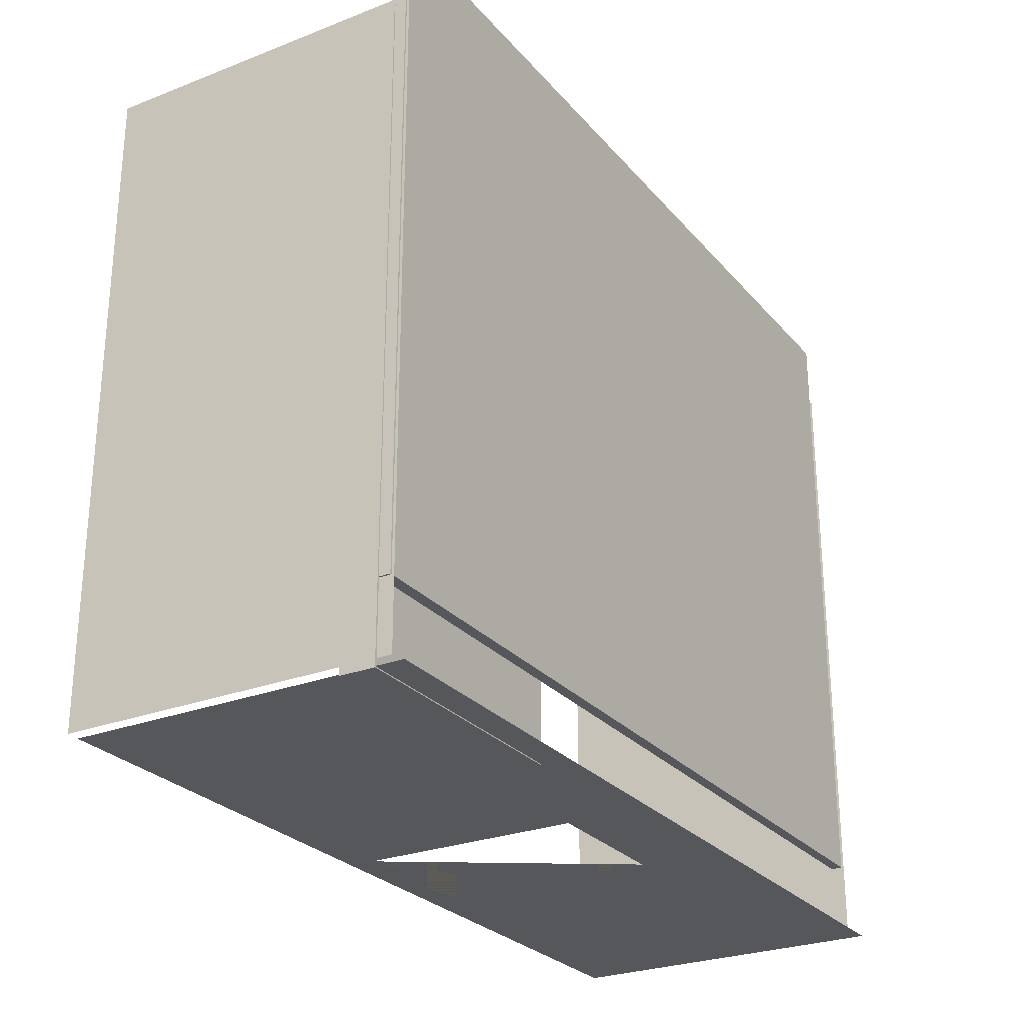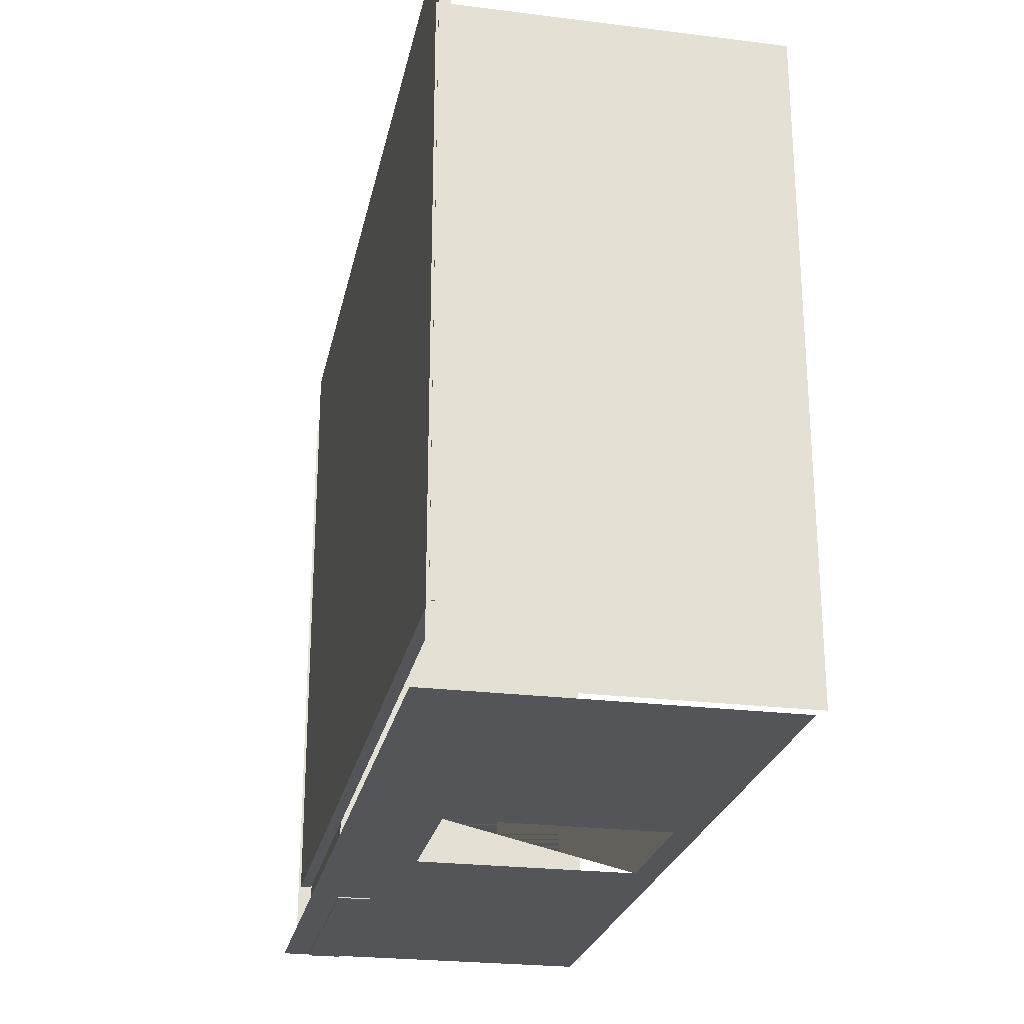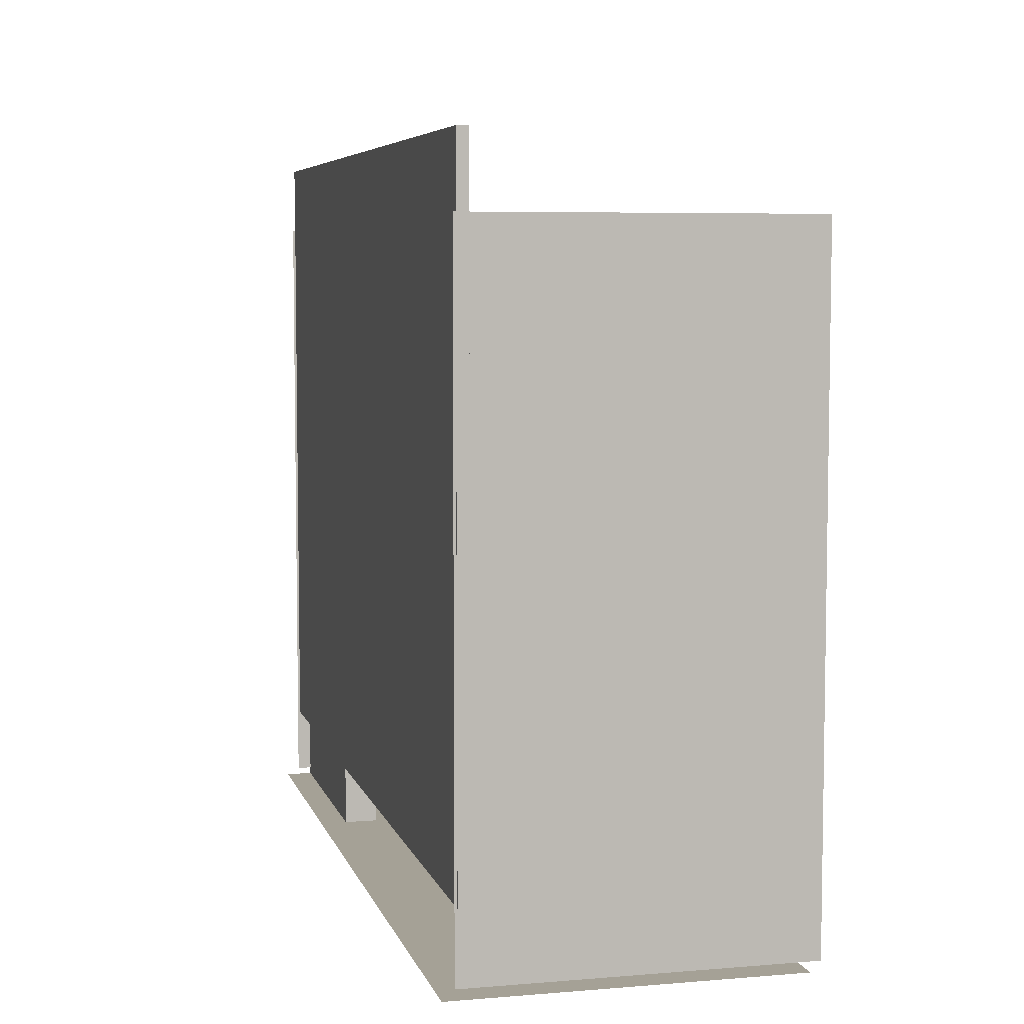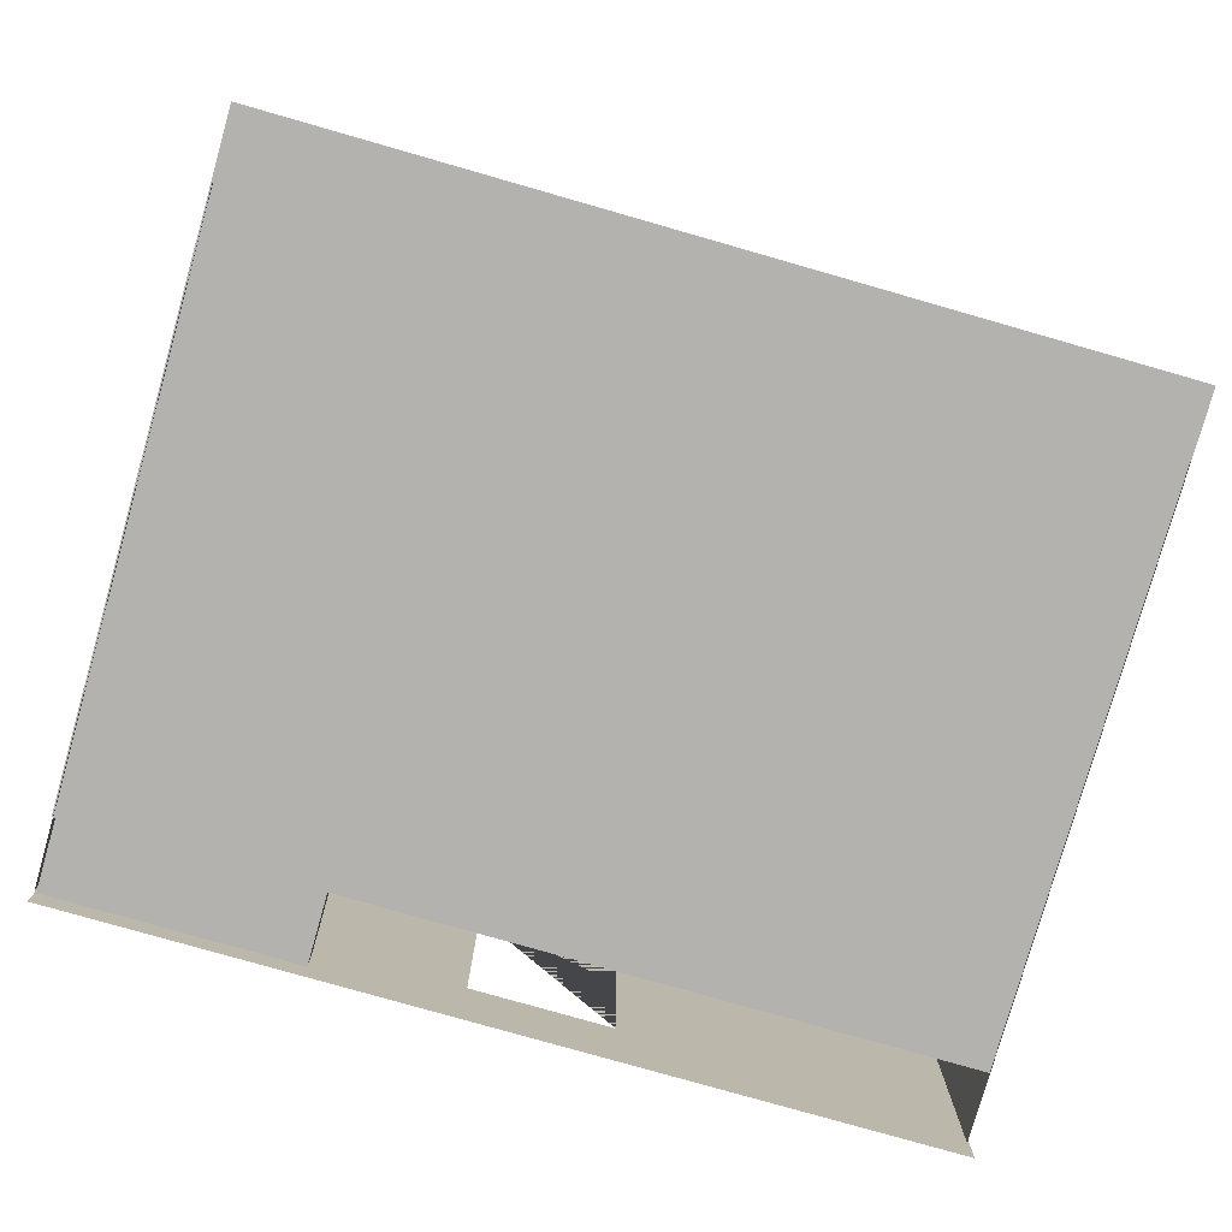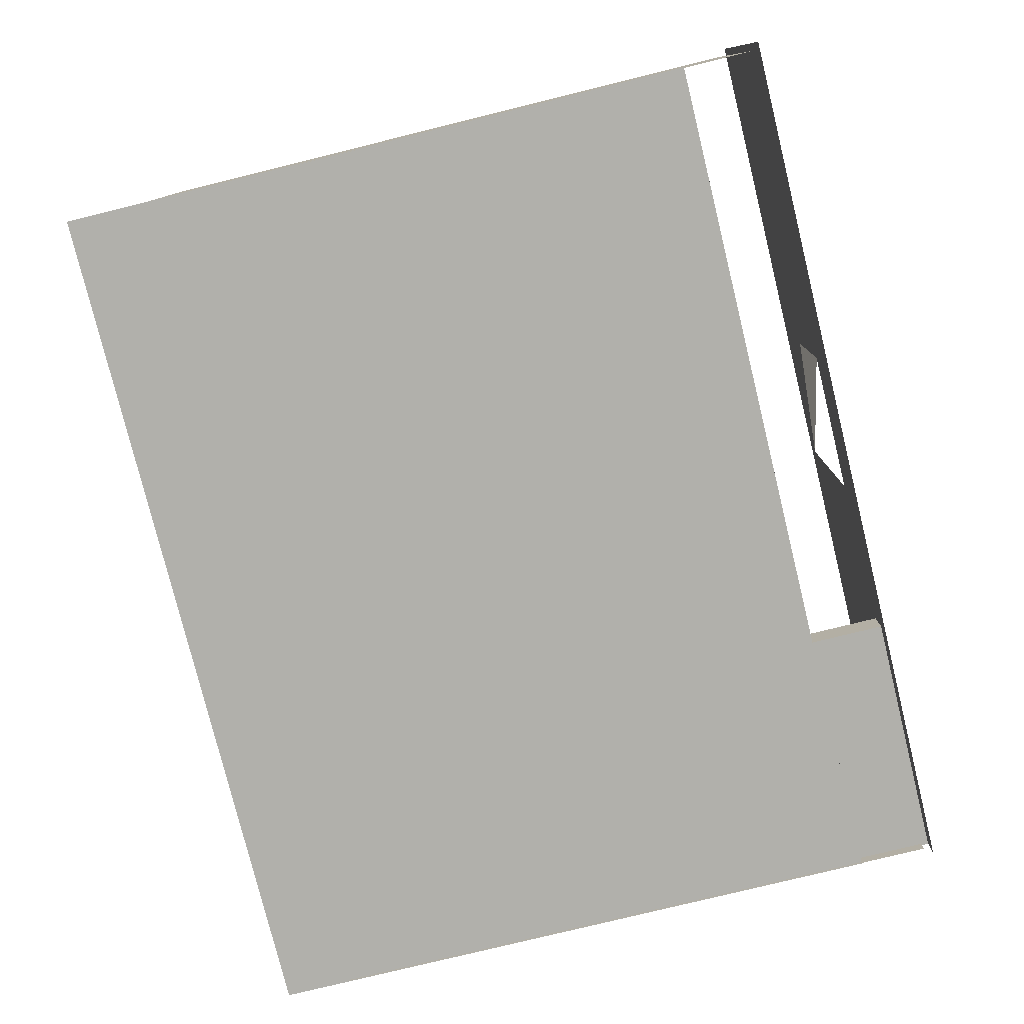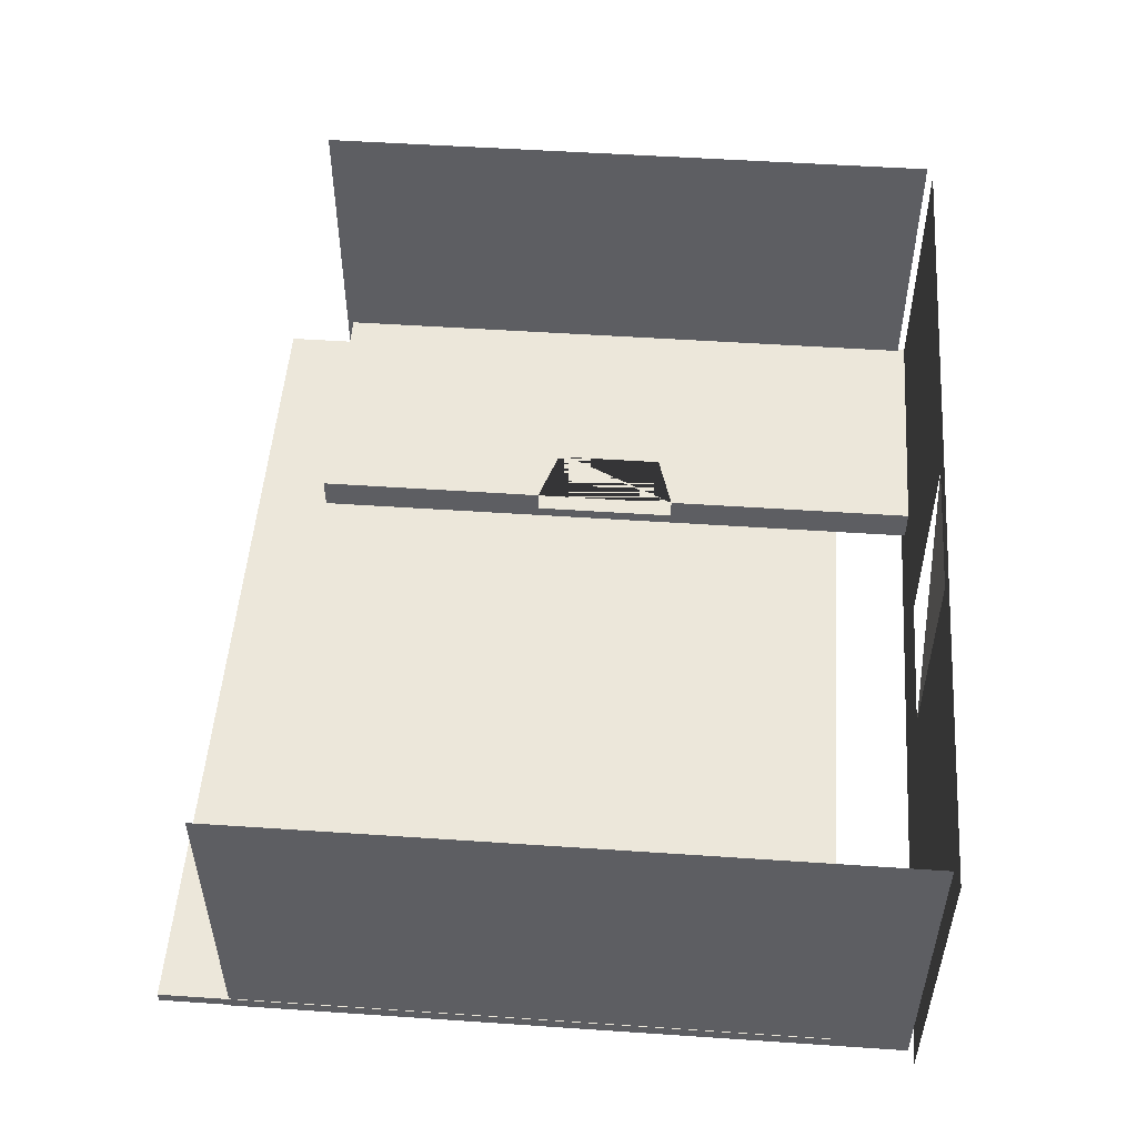
<metadata>
{"format":"obj","ext":"obj","renderer":"f3d","projection":"perspective","resolution":1024,"background":"white","views":[{"elev":-26.8,"azim":-58.8,"up":"+Z"},{"elev":-24.6,"azim":78.5,"up":"+Z"},{"elev":6.1,"azim":76.0,"up":"+Z"},{"elev":-79.7,"azim":-15.9,"up":"+Y"},{"elev":-78.4,"azim":103.8,"up":"+Y"},{"elev":51.5,"azim":94.2,"up":"+Y"}]}
</metadata>
<code>
g default
v 20.37 2.043 -11.98
v 20.37 2.043 -3.135
v 20.37 2.196 -11.98
v 20.37 2.196 -3.135
v 32.31 2.196 -11.98
v 32.31 2.196 -3.135
v 32.31 2.043 -11.98
v 32.31 2.043 -3.135
v 32.46 2.009 -12.92
v 32.46 2.009 -4.076
v 32.3 2.009 -12.92
v 32.3 2.009 -4.076
v 32.3 6.487 -12.92
v 32.3 6.487 -4.076
v 32.46 6.487 -12.92
v 32.46 6.487 -4.076
v 20.37 6.312 -13.17
v 20.37 1.834 -13.17
v 20.37 1.834 -13.02
v 20.37 6.312 -13.02
v 32.41 6.312 -13.02
v 32.41 6.312 -13.17
v 25.83 5.971 -13.17
v 27.79 5.971 -13.17
v 27.79 5.971 -13.02
v 25.83 5.971 -13.02
v 25.83 2.991 -13.17
v 25.83 2.991 -13.02
v 27.79 2.991 -13.17
v 27.79 2.991 -13.02
v 32.41 1.834 -13.17
v 32.41 1.834 -13.02
v 20.39 2.009 -12.92
v 20.39 2.009 -4.076
v 20.24 2.009 -12.92
v 20.24 2.009 -4.076
v 20.24 6.487 -12.92
v 20.24 6.487 -4.076
v 20.39 6.487 -12.92
v 20.39 6.487 -4.076
v 20.37 2.207 -13.03
v 20.37 2.207 -4.162
v 20.37 2.672 -13.03
v 20.37 2.672 -4.162
v 23.83 2.672 -13.03
v 23.83 2.672 -4.162
v 23.83 2.207 -13.03
v 23.83 2.207 -4.162
v 20.37 2.207 -7.434
v 23.83 2.207 -7.434
v 23.83 2.672 -7.434
v 20.37 2.672 -7.434
v 20.37 2.207 -9.452
v 23.83 2.207 -9.452
v 23.83 2.672 -9.452
v 20.37 2.672 -9.452
v 22.82 2.672 -13.03
v 22.82 2.672 -9.452
v 22.82 2.672 -7.434
v 22.82 2.672 -4.162
v 22.82 2.207 -4.162
v 22.82 2.207 -7.434
v 22.82 2.207 -9.452
v 22.82 2.207 -13.03
v 23.03 2.529 -7.69
v 23.03 2.529 -9.221
v 23.83 2.672 -7.434
v 22.82 2.672 -7.434
v 22.82 2.672 -9.452
v 23.83 2.672 -9.452
v 23.83 2.207 -9.452
v 23.83 2.207 -7.434
v 23.44 2.529 -7.56
v 23.44 2.529 -9.34
v 23.44 2.371 -9.34
v 23.83 2.371 -9.452
v 23.44 2.371 -7.56
v 23.83 2.371 -7.434
v 23.44 2.672 -7.56
v 23.03 2.672 -7.69
v 23.03 2.672 -9.221
v 23.44 2.672 -9.34
g Mesh
f 1 2 4 3
f 3 4 6 5
f 5 6 8 7
f 7 8 2 1
f 2 8 6 4
f 7 1 3 5
f 9 10 12 11
f 11 12 14 13
f 13 14 16 15
f 15 16 10 9
f 10 16 14 12
f 15 9 11 13
f 17 18 19 20
f 20 21 22 17
f 23 24 25 26
f 27 23 26 28
f 24 29 30 25
f 29 27 28 30
f 18 31 32 19
f 31 22 21 32
f 19 32 30 28 26 20
f 17 23 27 29 31 18
f 26 25 30 32 21 20
f 17 22 31 29 24 23
f 33 34 36 35
f 35 36 38 37
f 37 38 40 39
f 39 40 34 33
f 34 40 38 36
f 39 33 35 37
f 52 49 42 44
f 67 68 60 46
f 72 67 46 48
f 61 62 72 48
f 60 61 48 46
f 47 64 57 45
f 62 63 71 72
f 54 76 78 50
f 55 58 59 51 79 80 81 82
f 56 53 49 52
f 47 71 63 64
f 45 70 71 47
f 57 69 70 45
f 41 53 56 43
f 43 56 69 57
f 68 69 56 52
f 60 68 52 44
f 42 61 60 44
f 49 62 61 42
f 53 63 62 49
f 64 63 53 41
f 57 64 41 43
f 73 74 66 65
f 76 75 77 78

</code>
